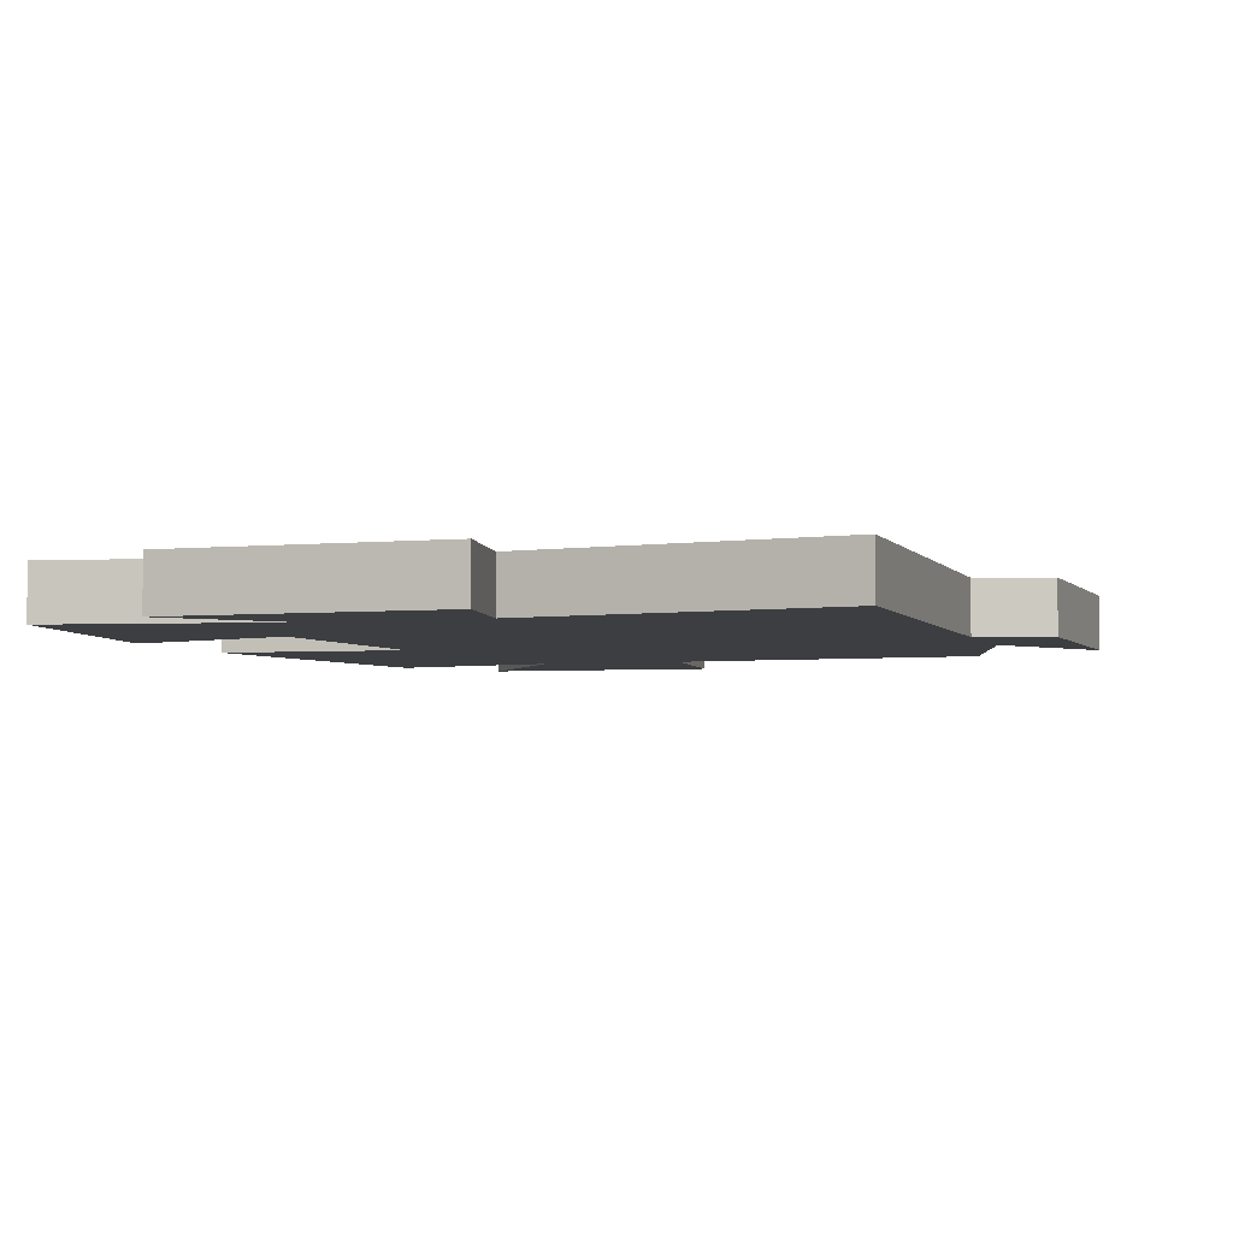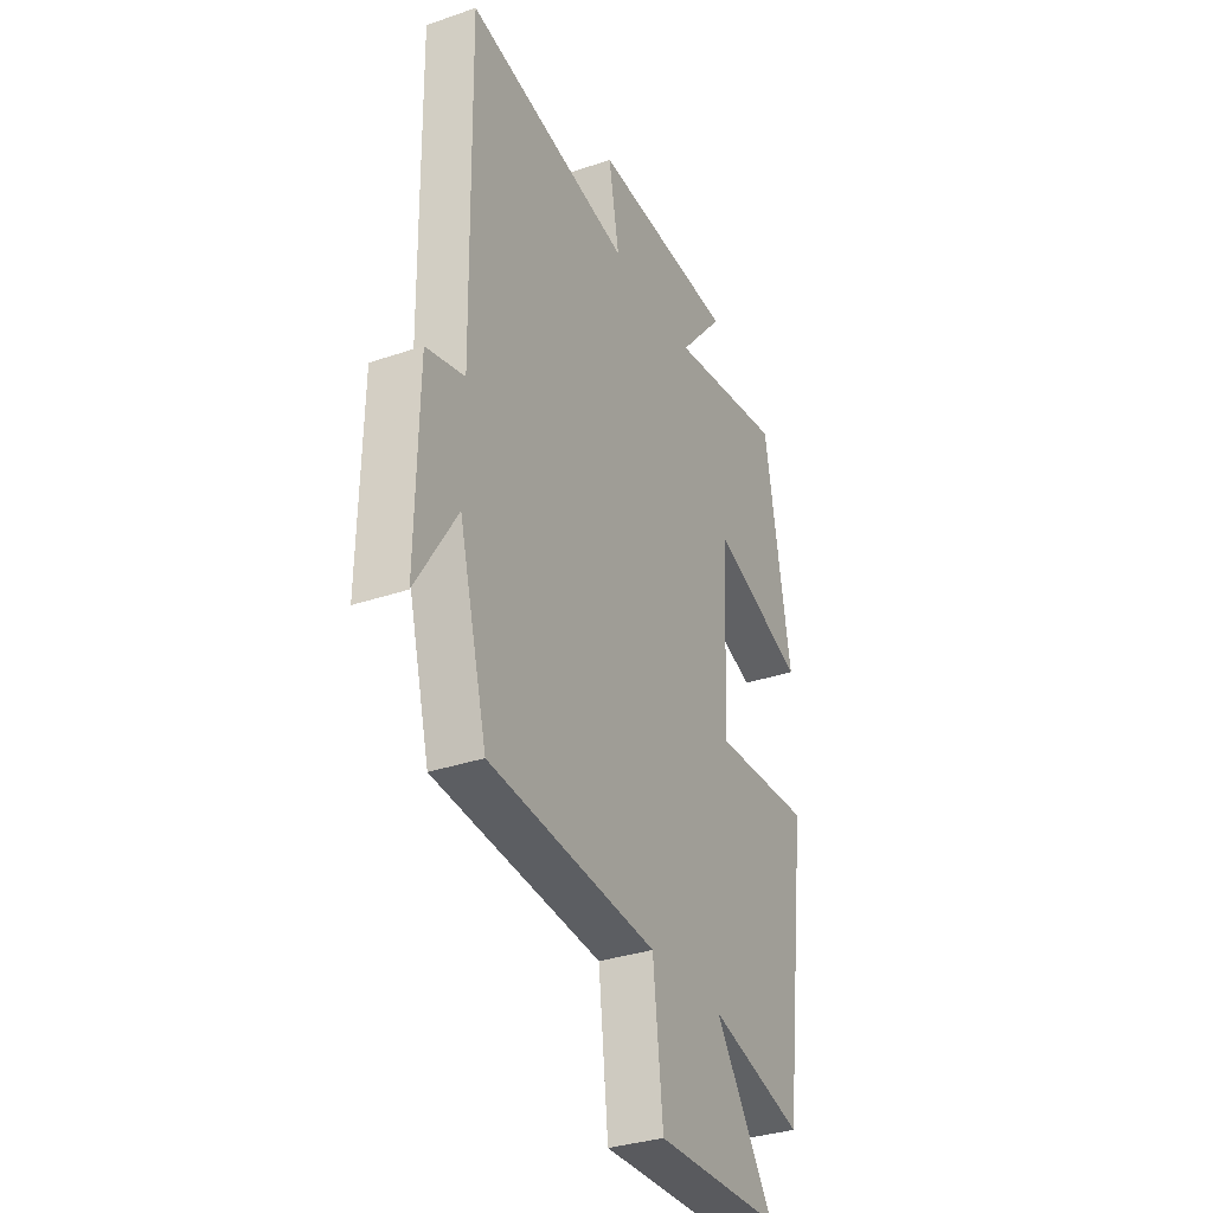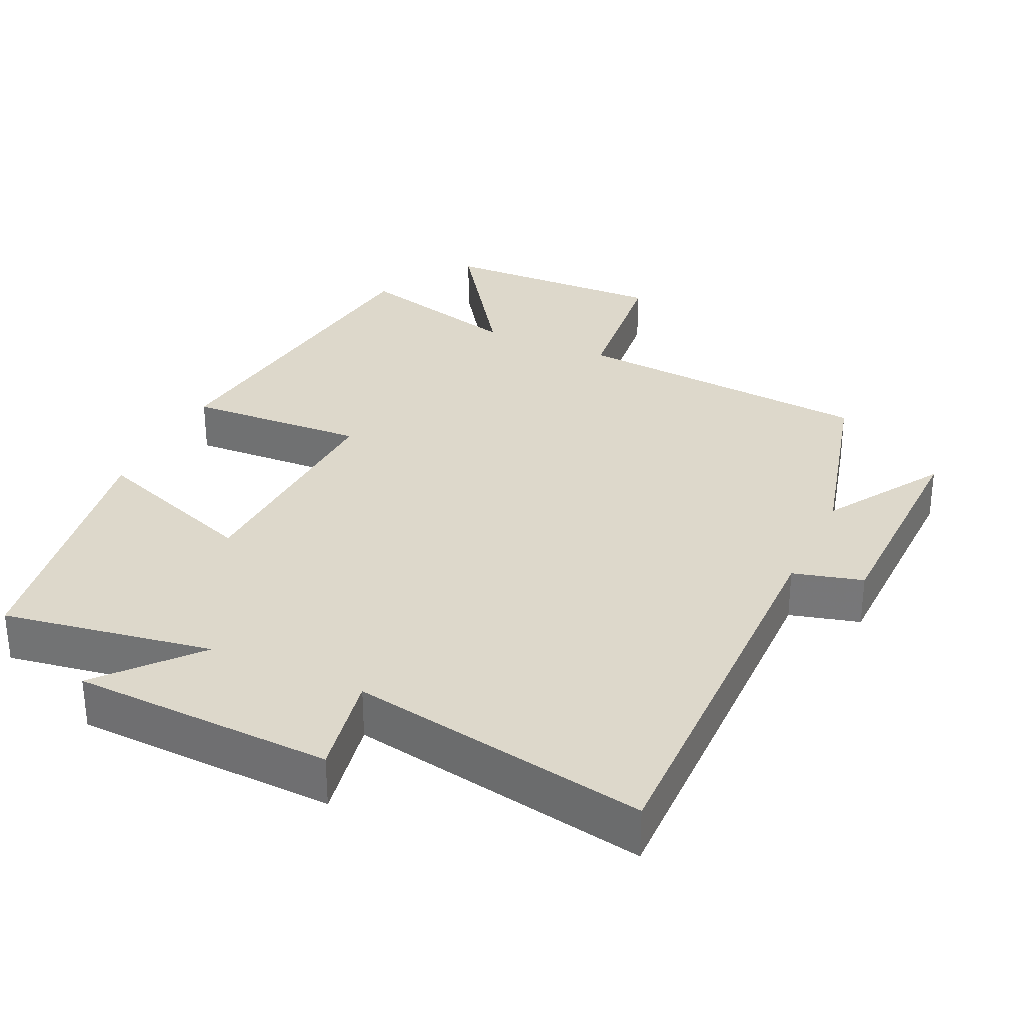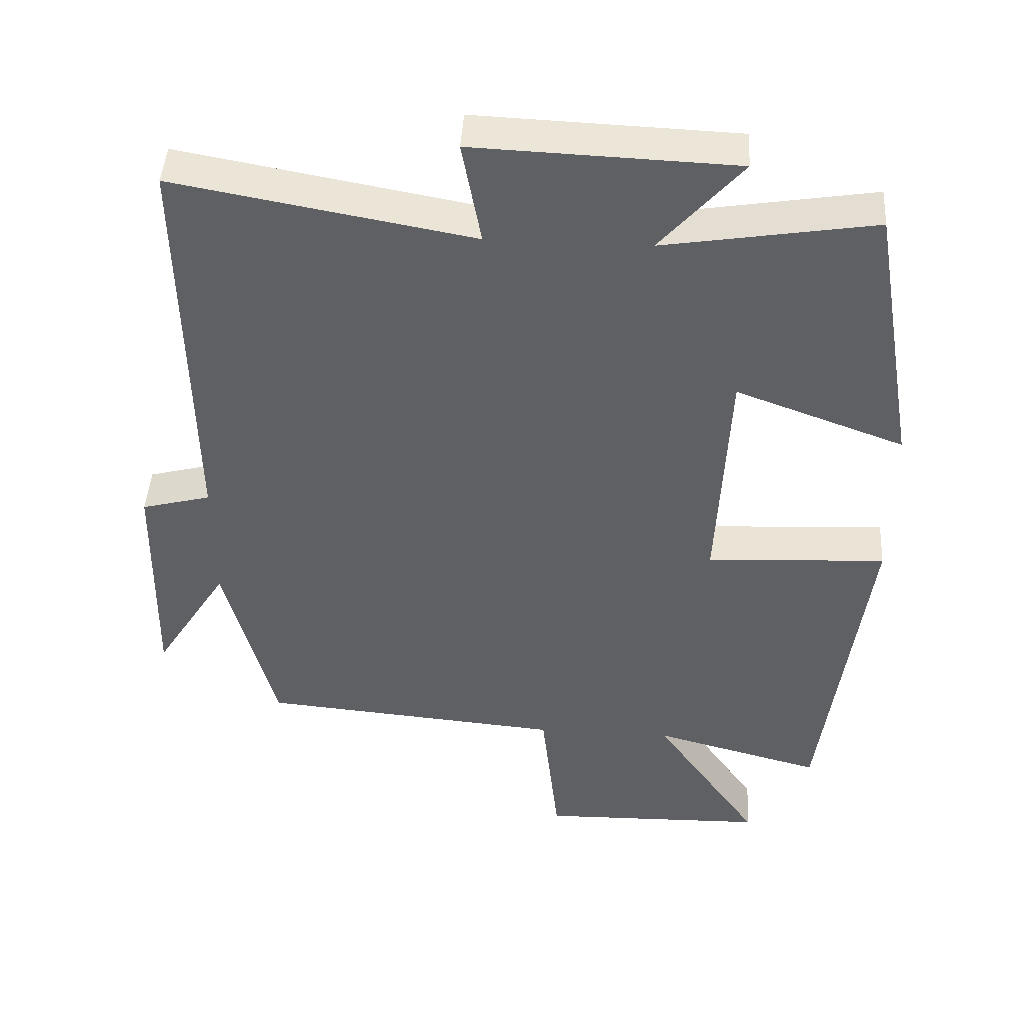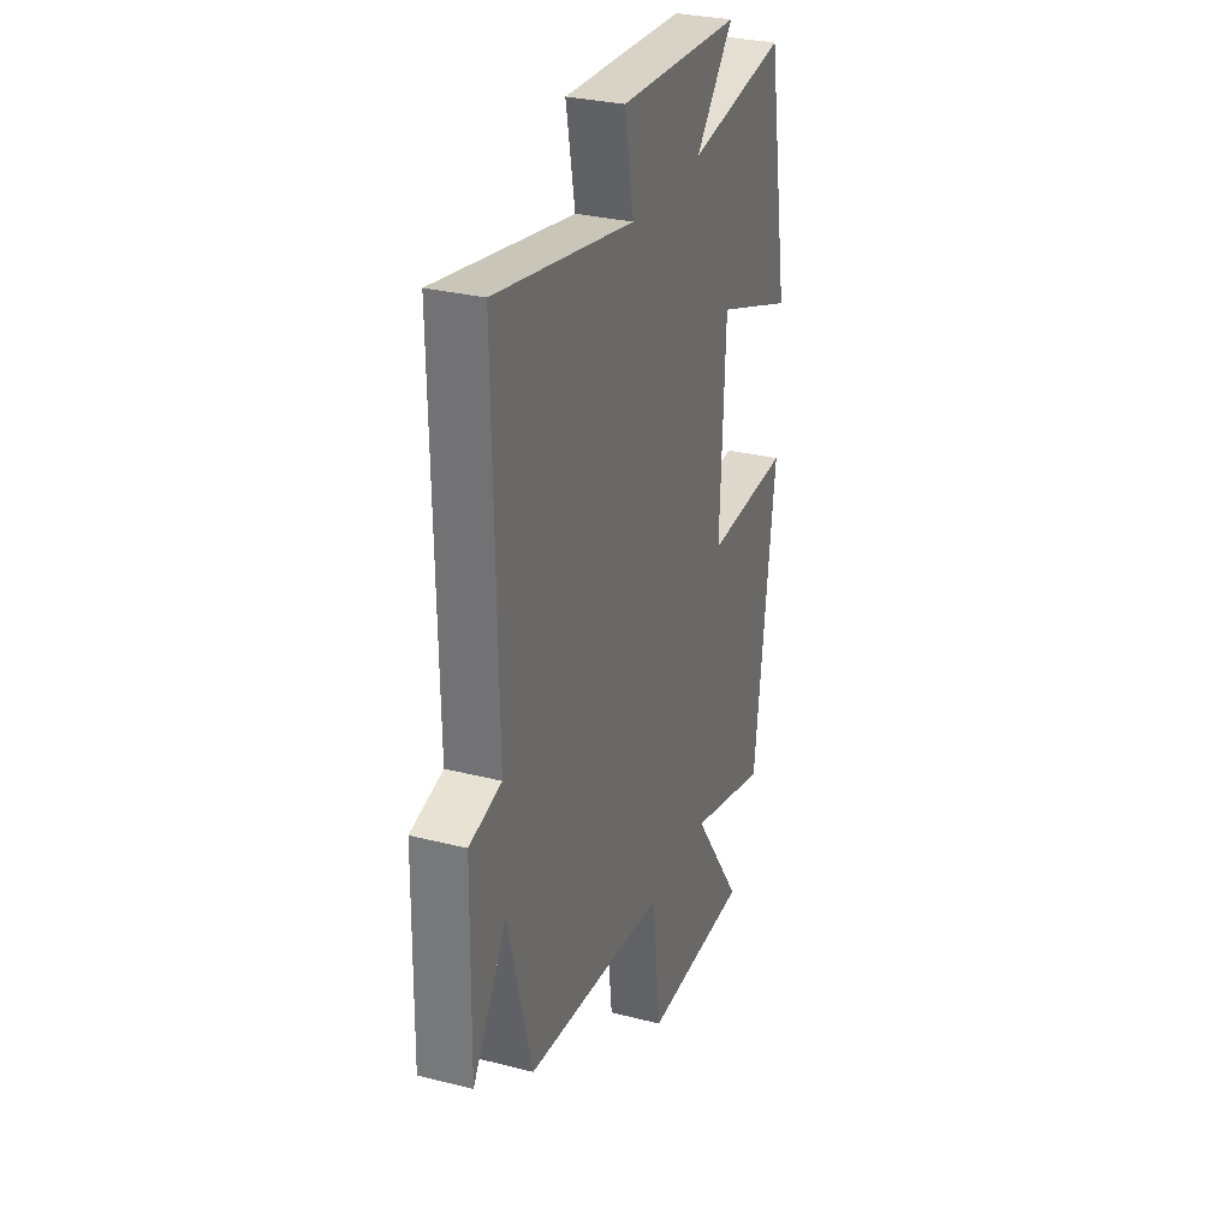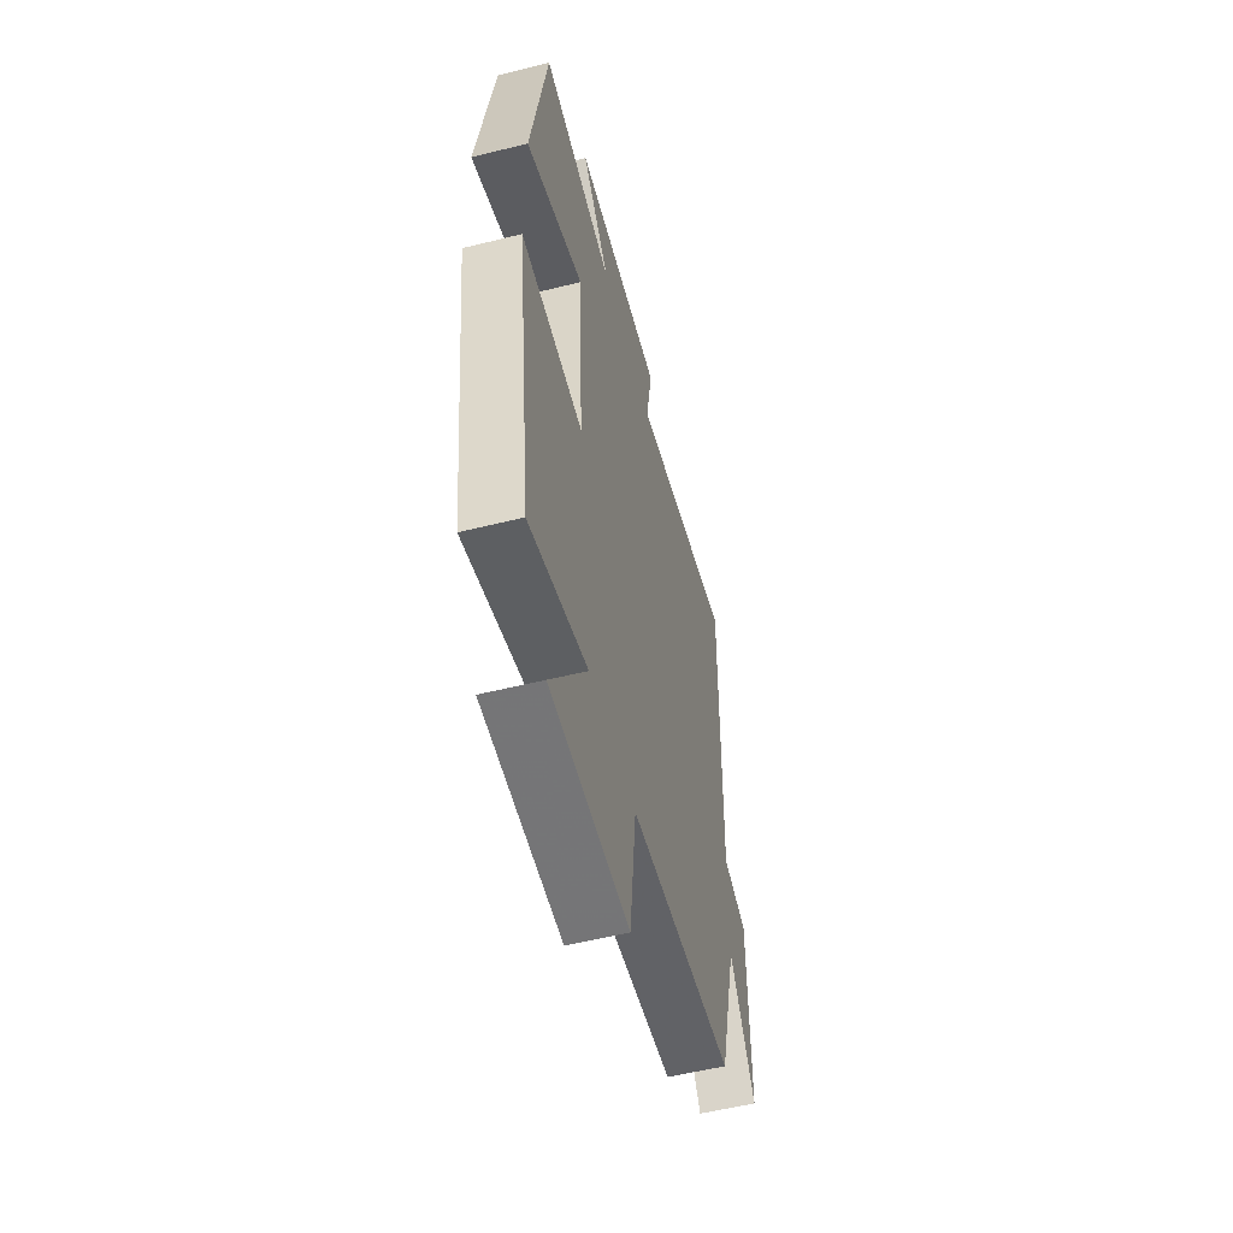
<metadata>
{"format":"obj","ext":"obj","renderer":"f3d","projection":"perspective","resolution":1024,"background":"white","views":[{"elev":-3.6,"azim":17.4,"up":"+Y"},{"elev":-33.1,"azim":115.3,"up":"+Z"},{"elev":31.2,"azim":24.9,"up":"+Y"},{"elev":44.9,"azim":-176.5,"up":"+Z"},{"elev":29.8,"azim":110.5,"up":"+Z"},{"elev":-55.3,"azim":-75.4,"up":"+Z"}]}
</metadata>
<code>
v 0.428 0.07 -0.463
v -0.001 0.07 -0.5
v -0.026 0.07 -0.725
v -0.348 0.07 -0.717
v -0.197 0.07 -0.5
v -0.437 0.07 -0.564
v -0.5 0.07 -0.073
v -0.246 0.07 -0.086
v -0.262 0.07 0.25
v -0.5 0.07 0.163
v -0.434 0.07 0.549
v -0.137 0.07 0.5
v -0.252 0.07 0.633
v 0.116 0.07 0.647
v 0.089 0.07 0.5
v 0.509 0.07 0.576
v 0.5 0.07 -0.001
v 0.598 0.07 -0.027
v 0.604 0.07 -0.353
v 0.5 0.07 -0.187
v 0.428 0 -0.463
v -0.001 0 -0.5
v -0.026 0 -0.725
v -0.348 0 -0.717
v -0.197 0 -0.5
v -0.437 0 -0.564
v -0.5 0 -0.073
v -0.246 0 -0.086
v -0.262 0 0.25
v -0.5 0 0.163
v -0.434 0 0.549
v -0.137 0 0.5
v -0.252 0 0.633
v 0.116 0 0.647
v 0.089 0 0.5
v 0.509 0 0.576
v 0.5 0 -0.001
v 0.598 0 -0.027
v 0.604 0 -0.353
v 0.5 0 -0.187
f 17 18 19 20
f 17 20 1 2
f 15 16 17 2
f 12 13 14 15
f 12 15 2 3
f 9 10 11 12
f 8 9 12 3
f 5 6 7 8
f 5 8 3
f 3 4 5
f 40 39 38 37
f 22 21 40 37
f 22 37 36 35
f 35 34 33 32
f 23 22 35 32
f 32 31 30 29
f 23 32 29 28
f 28 27 26 25
f 23 28 25
f 25 24 23
f 1 21 22 2
f 2 22 23 3
f 3 23 24 4
f 4 24 25 5
f 5 25 26 6
f 6 26 27 7
f 7 27 28 8
f 8 28 29 9
f 9 29 30 10
f 10 30 31 11
f 11 31 32 12
f 12 32 33 13
f 13 33 34 14
f 14 34 35 15
f 15 35 36 16
f 16 36 37 17
f 17 37 38 18
f 18 38 39 19
f 19 39 40 20
f 20 40 21 1

</code>
